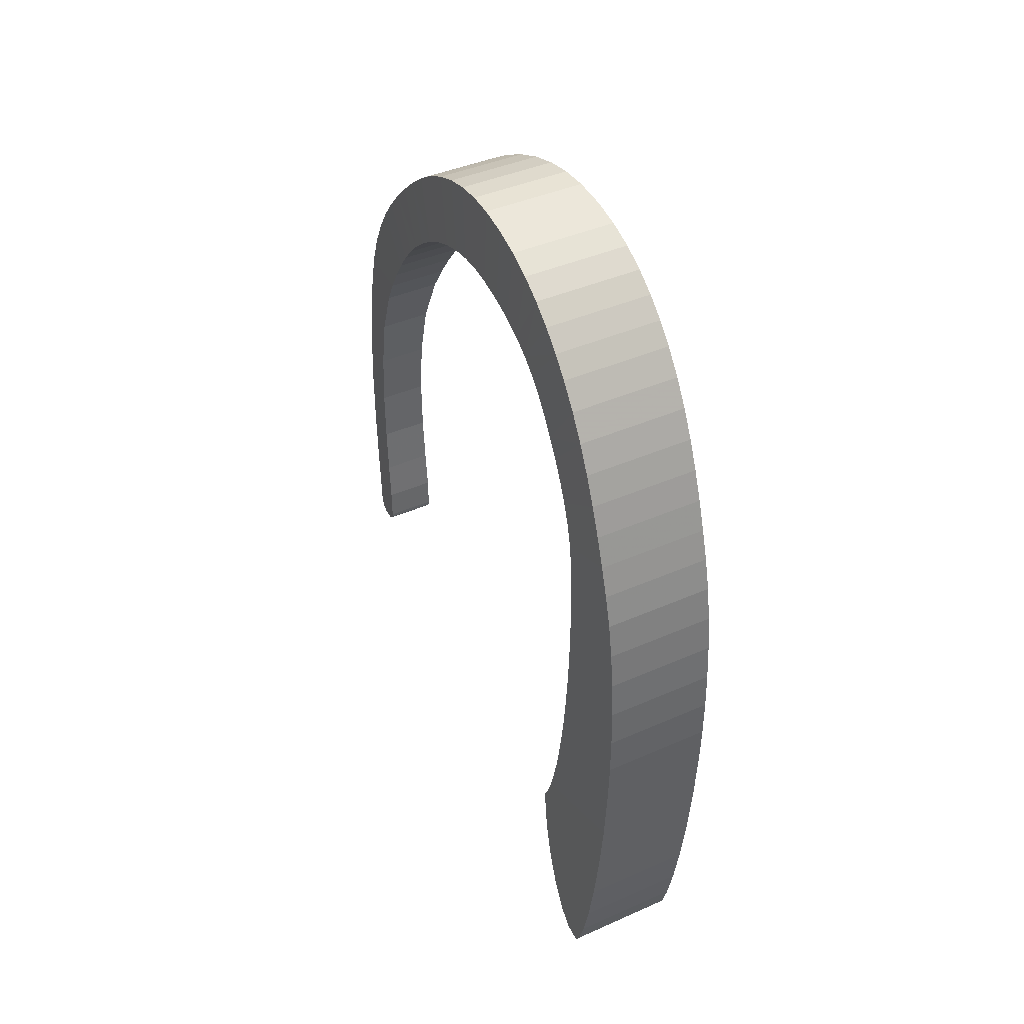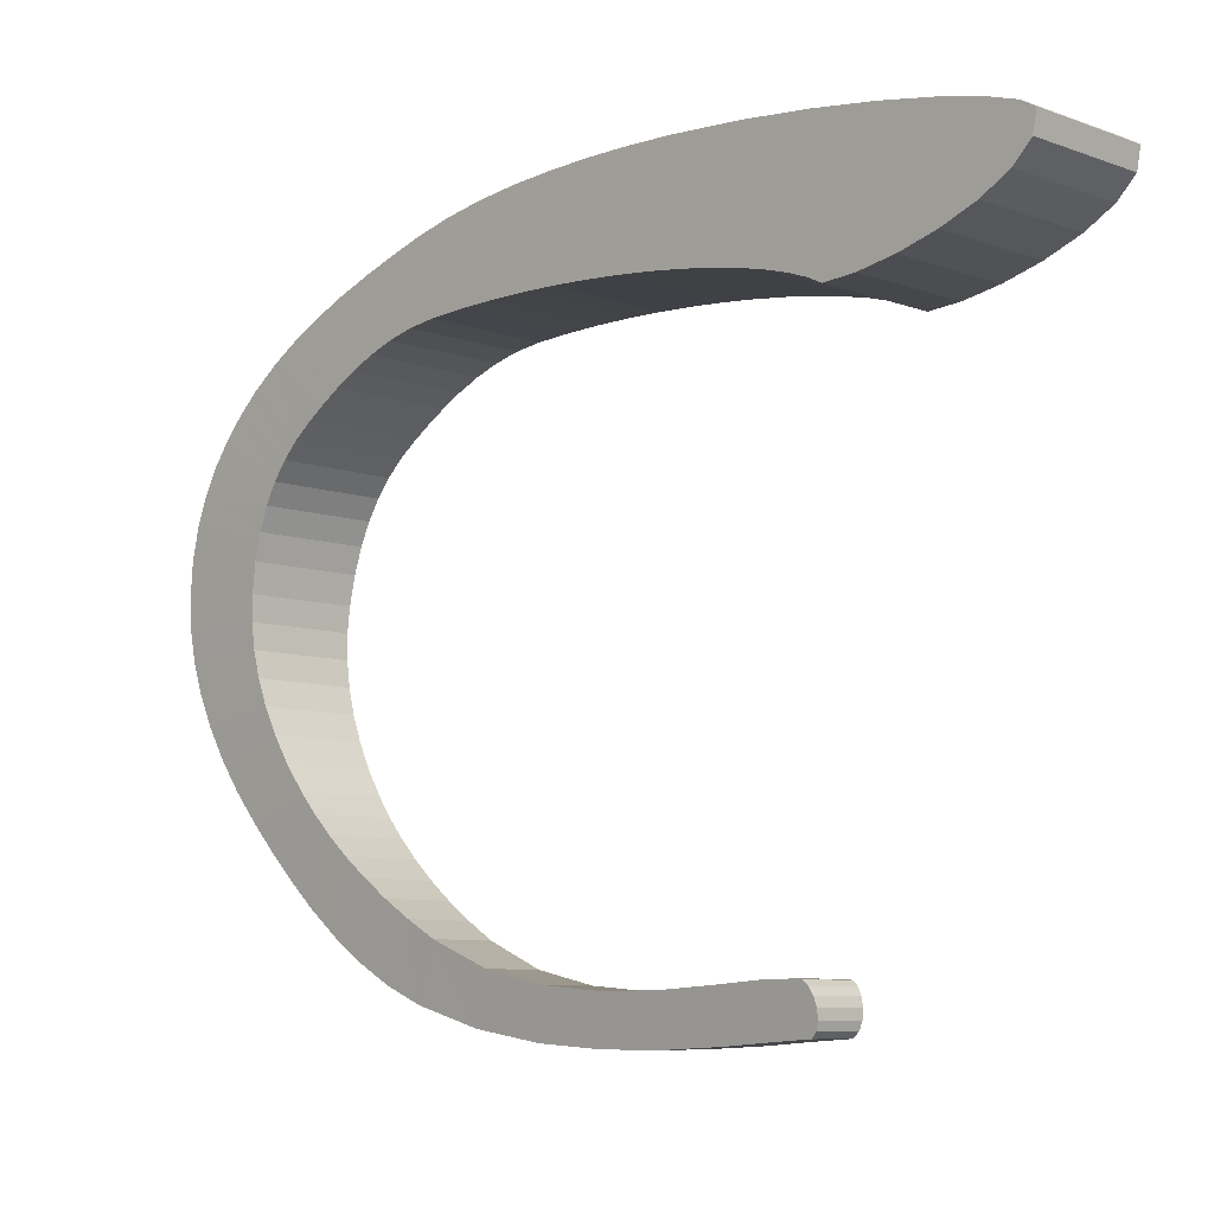
<metadata>
{"format":"obj","ext":"obj","renderer":"f3d","projection":"perspective","resolution":1024,"background":"white","views":[{"elev":41.9,"azim":152.1,"up":"+Z"},{"elev":-8.1,"azim":135.1,"up":"+Y"}]}
</metadata>
<code>
v -0.4058 -0.3269 -0.2281
v -0.4486 -0.3269 -0.2281
v -0.4489 -0.3246 -0.2631
v -0.4062 -0.3303 -0.1809
v -0.4543 -0.2837 -0.254
v -0.4055 -0.3246 -0.2631
v -0.4013 -0.2843 -0.2208
v -0.4481 -0.3303 -0.1809
v -0.4542 -0.2843 -0.2208
v -0.4496 -0.3193 -0.2681
v -0.4012 -0.2837 -0.254
v -0.4016 -0.2875 -0.1762
v -0.4065 -0.3331 -0.1244
v -0.4506 -0.312 -0.2702
v -0.405 -0.3193 -0.2681
v -0.4538 -0.2875 -0.1762
v -0.4019 -0.2908 -0.1229
v -0.4478 -0.3331 -0.1244
v -0.4013 -0.2845 -0.2593
v -0.4517 -0.3037 -0.2699
v -0.4042 -0.312 -0.2702
v -0.4534 -0.2908 -0.1229
v -0.402 -0.2913 -0.06409
v -0.4065 -0.3334 -0.06149
v -0.4017 -0.2889 -0.264
v -0.4542 -0.2845 -0.2593
v -0.4528 -0.2956 -0.2677
v -0.4033 -0.3037 -0.2699
v -0.4533 -0.2913 -0.06409
v -0.4477 -0.3334 -0.06149
v -0.4024 -0.2956 -0.2677
v -0.4537 -0.2889 -0.264
v -0.454 -0.2865 -0.00269
v -0.4015 -0.2865 -0.00269
v -0.406 -0.3293 0.005164
v -0.4483 -0.3293 0.005164
v -0.4556 -0.2738 0.0583
v -0.4002 -0.2738 0.0583
v -0.4049 -0.319 0.0727
v -0.4497 -0.319 0.0727
v -0.4584 -0.2504 0.1159
v -0.3979 -0.2504 0.1159
v -0.403 -0.3006 0.1383
v -0.4521 -0.3006 0.1383
v -0.4603 -0.2343 0.144
v -0.3964 -0.2343 0.144
v -0.4014 -0.2856 0.1731
v -0.4541 -0.2856 0.1731
v -0.4622 -0.2177 0.1699
v -0.3949 -0.2177 0.1699
v -0.3996 -0.2673 0.2051
v -0.4564 -0.2673 0.2051
v -0.4641 -0.2007 0.1935
v -0.3934 -0.2007 0.1935
v -0.3975 -0.2464 0.2345
v -0.4589 -0.2464 0.2345
v -0.4659 -0.1832 0.215
v -0.3919 -0.1832 0.215
v -0.3954 -0.2237 0.2615
v -0.4615 -0.2237 0.2615
v -0.4678 -0.1654 0.2344
v -0.3904 -0.1654 0.2344
v -0.3933 -0.1998 0.2863
v -0.4642 -0.1998 0.2863
v -0.4695 -0.1473 0.2518
v -0.389 -0.1473 0.2518
v -0.3913 -0.1756 0.3091
v -0.4667 -0.1756 0.3091
v -0.4712 -0.1289 0.2672
v -0.3877 -0.1289 0.2672
v -0.3894 -0.1517 0.33
v -0.4691 -0.1517 0.33
v -0.4734 -0.1049 0.2843
v -0.386 -0.1049 0.2843
v -0.3873 -0.1243 0.3517
v -0.4717 -0.1243 0.3517
v -0.4754 -0.0807 0.2985
v -0.3844 -0.0807 0.2985
v -0.3854 -0.09647 0.3701
v -0.4741 -0.09647 0.3701
v -0.4772 -0.05642 0.3097
v -0.3828 -0.05642 0.3097
v -0.3836 -0.06842 0.3852
v -0.4763 -0.06842 0.3852
v -0.479 -0.03222 0.3179
v -0.3815 -0.03222 0.3179
v -0.3819 -0.04026 0.3968
v -0.4784 -0.04026 0.3968
v -0.4805 -0.008217 0.3231
v -0.3802 -0.008217 0.3231
v -0.3804 -0.01214 0.4047
v -0.4803 -0.01214 0.4047
v -0.482 0.01544 0.3251
v -0.379 0.01544 0.3251
v -0.379 0.01579 0.4089
v -0.482 0.01579 0.4089
v -0.4833 0.03861 0.3239
v -0.378 0.03861 0.3239
v -0.3778 0.04338 0.4092
v -0.4835 0.04338 0.4092
v -0.4846 0.06545 0.3193
v -0.3766 0.07452 0.4051
v -0.485 0.07452 0.4051
v -0.377 0.06545 0.3193
v -0.4856 0.08928 0.3125
v -0.4861 0.1029 0.3973
v -0.3757 0.1029 0.3973
v -0.3761 0.08928 0.3125
v -0.4864 0.1104 0.3035
v -0.487 0.1287 0.3863
v -0.375 0.1287 0.3863
v -0.3755 0.1104 0.3035
v -0.487 0.129 0.2925
v -0.4877 0.152 0.3724
v -0.3745 0.152 0.3724
v -0.375 0.129 0.2925
v -0.4875 0.1453 0.2794
v -0.4882 0.1732 0.3561
v -0.3741 0.1732 0.3561
v -0.3746 0.1453 0.2794
v -0.4885 0.1923 0.3379
v -0.3738 0.1923 0.3379
v -0.4879 0.1598 0.2645
v -0.4888 0.2095 0.3182
v -0.3736 0.2095 0.3182
v -0.3743 0.1598 0.2645
v -0.489 0.2277 0.2931
v -0.4882 0.1725 0.2478
v -0.3734 0.2277 0.2931
v -0.3741 0.1725 0.2478
v -0.3734 0.2438 0.266
v -0.4884 0.184 0.2303
v -0.3739 0.184 0.2303
v -0.4891 0.2438 0.266
v -0.3733 0.2581 0.2374
v -0.3738 0.1953 0.2115
v -0.4886 0.1953 0.2115
v -0.4891 0.2581 0.2374
v -0.3733 0.2707 0.2075
v -0.3736 0.2061 0.1913
v -0.4887 0.2061 0.1913
v -0.4891 0.2707 0.2075
v -0.3735 0.2157 0.1697
v -0.3734 0.2821 0.1767
v -0.4889 0.2157 0.1697
v -0.4891 0.2821 0.1767
v -0.3735 0.2237 0.1465
v -0.4889 0.2237 0.1465
v -0.3734 0.2925 0.1454
v -0.489 0.2925 0.1454
v -0.3734 0.2296 0.1218
v -0.489 0.2296 0.1218
v -0.3735 0.3022 0.1137
v -0.4889 0.3022 0.1137
v -0.3734 0.2329 0.09552
v -0.489 0.2329 0.09552
v -0.3735 0.3106 0.07994
v -0.4889 0.3106 0.07994
v -0.3734 0.2346 0.06192
v -0.489 0.2346 0.06192
v -0.3736 0.317 0.04329
v -0.4888 0.317 0.04329
v -0.3734 0.2354 0.02758
v -0.489 0.2354 0.02758
v -0.3736 0.3216 0.004325
v -0.4887 0.3216 0.004325
v -0.3734 0.2353 -0.007123
v -0.489 0.2353 -0.007123
v -0.3737 0.3245 -0.03641
v -0.4887 0.3245 -0.03641
v -0.3734 0.2343 -0.04182
v -0.489 0.2343 -0.04182
v -0.3737 0.3258 -0.07838
v -0.3734 0.2324 -0.07613
v -0.4887 0.3258 -0.07838
v -0.489 0.2324 -0.07613
v -0.3734 0.2299 -0.1097
v -0.3737 0.3257 -0.121
v -0.489 0.2299 -0.1097
v -0.4887 0.3257 -0.121
v -0.3735 0.2265 -0.1422
v -0.489 0.2265 -0.1422
v -0.3737 0.3244 -0.1638
v -0.4887 0.3244 -0.1638
v -0.3735 0.2226 -0.1731
v -0.4889 0.2226 -0.1731
v -0.3736 0.32 -0.2323
v -0.3735 0.218 -0.2023
v -0.4887 0.32 -0.2323
v -0.4889 0.218 -0.2023
v -0.3736 0.3134 -0.2975
v -0.3736 0.2128 -0.2291
v -0.4888 0.2128 -0.2291
v -0.4888 0.3134 -0.2975
v -0.3737 0.2011 -0.2747
v -0.3736 0.2072 -0.2534
v -0.3735 0.3053 -0.3569
v -0.4887 0.2011 -0.2747
v -0.3738 0.1945 -0.2927
v -0.4888 0.2072 -0.2534
v -0.4889 0.3053 -0.3569
v -0.3738 0.1896 -0.3372
v -0.4886 0.1945 -0.2927
v -0.3739 0.1876 -0.307
v -0.3734 0.2963 -0.4082
v -0.4885 0.1896 -0.3372
v -0.3738 0.1959 -0.3723
v -0.4885 0.1876 -0.307
v -0.489 0.2963 -0.4082
v -0.3736 0.2058 -0.4086
v -0.4886 0.1959 -0.3723
v -0.3734 0.287 -0.4492
v -0.4887 0.2058 -0.4086
v -0.3735 0.2188 -0.4423
v -0.4891 0.287 -0.4492
v -0.4889 0.2188 -0.4423
v -0.3733 0.2782 -0.4774
v -0.3734 0.2343 -0.4697
v -0.489 0.2343 -0.4697
v -0.4891 0.2782 -0.4774
v -0.3733 0.2706 -0.4906
v -0.3733 0.2518 -0.4871
v -0.4891 0.2518 -0.4871
v -0.4891 0.2706 -0.4906
f 1 2 3
f 1 4 2
f 3 2 5
f 6 1 3
f 1 7 4
f 4 8 2
f 5 2 9
f 10 3 5
f 6 11 1
f 10 6 3
f 11 7 1
f 7 12 4
f 4 13 8
f 2 8 9
f 11 5 9
f 14 10 5
f 15 11 6
f 15 6 10
f 11 9 7
f 7 16 12
f 4 12 17
f 4 17 13
f 13 18 8
f 9 8 16
f 11 19 5
f 14 15 10
f 14 5 20
f 21 11 15
f 7 9 16
f 12 16 22
f 12 22 17
f 13 17 23
f 13 24 18
f 8 18 22
f 8 22 16
f 25 19 11
f 19 26 5
f 21 15 14
f 20 5 27
f 20 21 14
f 21 28 11
f 17 22 29
f 17 29 23
f 13 23 24
f 24 30 18
f 18 29 22
f 19 25 26
f 31 25 11
f 32 5 26
f 27 5 32
f 27 28 20
f 28 21 20
f 28 31 11
f 23 29 33
f 23 34 24
f 35 30 24
f 18 30 29
f 25 32 26
f 25 31 32
f 32 31 27
f 31 28 27
f 29 30 33
f 34 23 33
f 24 34 35
f 35 36 30
f 30 36 33
f 34 33 37
f 34 38 35
f 39 36 35
f 33 36 37
f 38 34 37
f 35 38 39
f 39 40 36
f 36 40 37
f 38 37 41
f 38 42 39
f 43 40 39
f 37 40 41
f 42 38 41
f 39 42 43
f 43 44 40
f 40 44 41
f 42 41 45
f 42 46 43
f 47 44 43
f 41 44 45
f 46 42 45
f 43 46 47
f 47 48 44
f 44 48 45
f 46 45 49
f 46 50 47
f 51 48 47
f 45 48 49
f 50 46 49
f 50 51 47
f 51 52 48
f 49 48 52
f 50 49 53
f 50 54 51
f 55 52 51
f 49 52 53
f 54 50 53
f 54 55 51
f 55 56 52
f 53 52 56
f 54 53 57
f 54 58 55
f 59 56 55
f 53 56 57
f 58 54 57
f 58 59 55
f 59 60 56
f 57 56 60
f 58 57 61
f 58 62 59
f 63 60 59
f 57 60 61
f 62 58 61
f 62 63 59
f 63 64 60
f 61 60 64
f 65 62 61
f 62 66 63
f 67 64 63
f 61 64 65
f 66 62 65
f 66 67 63
f 68 64 67
f 65 64 68
f 69 66 65
f 66 70 67
f 71 68 67
f 65 68 69
f 70 66 69
f 70 71 67
f 72 68 71
f 69 68 72
f 73 70 69
f 70 74 71
f 75 72 71
f 69 72 73
f 74 70 73
f 74 75 71
f 76 72 75
f 73 72 76
f 77 74 73
f 74 78 75
f 79 76 75
f 73 76 77
f 78 74 77
f 78 79 75
f 80 76 79
f 77 76 80
f 81 78 77
f 78 82 79
f 83 80 79
f 77 80 81
f 82 78 81
f 82 83 79
f 83 84 80
f 81 80 84
f 85 82 81
f 82 86 83
f 87 84 83
f 81 84 85
f 86 82 85
f 86 87 83
f 87 88 84
f 85 84 88
f 89 86 85
f 86 90 87
f 91 88 87
f 85 88 89
f 90 86 89
f 90 91 87
f 91 92 88
f 89 88 92
f 93 90 89
f 90 94 91
f 95 92 91
f 89 92 93
f 94 90 93
f 94 95 91
f 96 92 95
f 93 92 96
f 97 94 93
f 98 95 94
f 99 96 95
f 97 93 96
f 97 98 94
f 98 99 95
f 100 96 99
f 97 96 100
f 101 98 97
f 98 102 99
f 102 100 99
f 97 100 103
f 104 98 101
f 101 97 103
f 104 102 98
f 102 103 100
f 105 104 101
f 101 103 106
f 104 107 102
f 107 103 102
f 108 104 105
f 105 101 106
f 107 106 103
f 108 107 104
f 109 108 105
f 105 106 110
f 111 106 107
f 108 111 107
f 112 108 109
f 109 105 110
f 111 110 106
f 112 111 108
f 113 112 109
f 109 110 114
f 115 110 111
f 112 115 111
f 116 112 113
f 113 109 114
f 114 110 115
f 116 115 112
f 117 116 113
f 113 114 118
f 119 114 115
f 116 119 115
f 120 116 117
f 117 113 121
f 118 114 119
f 113 118 121
f 116 122 119
f 120 122 116
f 120 117 123
f 117 121 124
f 122 118 119
f 121 118 122
f 120 125 122
f 123 117 124
f 126 120 123
f 125 124 121
f 125 121 122
f 126 125 120
f 123 124 127
f 126 123 128
f 129 124 125
f 126 129 125
f 129 127 124
f 128 123 127
f 130 126 128
f 130 129 126
f 131 127 129
f 132 128 127
f 130 128 132
f 133 129 130
f 131 134 127
f 133 131 129
f 132 127 134
f 133 130 132
f 135 134 131
f 136 131 133
f 137 132 134
f 133 132 137
f 135 138 134
f 136 135 131
f 136 133 137
f 137 134 138
f 135 139 138
f 140 135 136
f 136 137 141
f 141 137 138
f 140 139 135
f 139 142 138
f 140 136 141
f 141 138 142
f 143 139 140
f 139 144 142
f 140 141 145
f 145 141 142
f 143 144 139
f 143 140 145
f 144 146 142
f 145 142 146
f 147 144 143
f 143 145 148
f 144 149 146
f 148 145 146
f 149 144 147
f 147 143 148
f 149 150 146
f 150 148 146
f 151 149 147
f 147 148 152
f 149 153 150
f 152 148 150
f 153 149 151
f 151 147 152
f 153 154 150
f 154 152 150
f 155 153 151
f 151 152 156
f 153 157 154
f 156 152 154
f 157 153 155
f 155 151 156
f 157 158 154
f 158 156 154
f 159 157 155
f 155 156 160
f 157 161 158
f 160 156 158
f 161 157 159
f 159 155 160
f 161 162 158
f 162 160 158
f 163 161 159
f 159 160 164
f 161 165 162
f 164 160 162
f 165 161 163
f 163 159 164
f 165 166 162
f 166 164 162
f 167 165 163
f 163 164 168
f 165 169 166
f 168 164 166
f 169 165 167
f 163 168 167
f 169 170 166
f 170 168 166
f 171 169 167
f 167 168 172
f 169 173 170
f 172 168 170
f 174 169 171
f 167 172 171
f 173 169 174
f 173 175 170
f 176 172 170
f 171 176 174
f 171 172 176
f 177 173 174
f 178 175 173
f 175 176 170
f 174 176 179
f 178 173 177
f 174 179 177
f 178 180 175
f 179 176 175
f 181 178 177
f 177 179 182
f 183 180 178
f 180 179 175
f 183 178 181
f 177 182 181
f 182 179 180
f 183 184 180
f 185 183 181
f 181 182 186
f 184 182 180
f 187 184 183
f 188 183 185
f 181 186 185
f 186 182 184
f 187 189 184
f 187 183 188
f 185 190 188
f 185 186 190
f 190 186 184
f 191 189 187
f 189 190 184
f 187 188 192
f 188 190 193
f 191 194 189
f 191 187 195
f 189 193 190
f 188 193 192
f 196 187 192
f 197 194 191
f 194 198 189
f 195 187 196
f 191 195 199
f 200 193 189
f 192 193 200
f 192 200 196
f 197 201 194
f 197 191 202
f 194 203 198
f 198 200 189
f 196 198 195
f 195 203 199
f 204 191 199
f 196 200 198
f 205 201 197
f 201 206 194
f 202 191 204
f 207 197 202
f 208 203 194
f 195 198 203
f 199 203 208
f 199 208 204
f 205 209 201
f 210 205 197
f 211 206 201
f 206 208 194
f 202 204 206
f 210 197 207
f 207 202 211
f 204 208 206
f 212 209 205
f 213 201 209
f 214 205 210
f 202 206 211
f 213 211 201
f 210 207 213
f 207 211 213
f 212 215 209
f 212 205 214
f 216 213 209
f 214 210 216
f 210 213 216
f 217 215 212
f 215 216 209
f 218 212 214
f 214 216 219
f 217 220 215
f 217 212 218
f 219 216 215
f 218 214 219
f 221 220 217
f 220 219 215
f 222 217 218
f 223 218 219
f 221 224 220
f 221 217 222
f 223 219 220
f 222 218 223
f 221 222 224
f 224 223 220
f 224 222 223
f 3 2 1
f 2 4 1
f 5 2 3
f 3 1 6
f 4 7 1
f 2 8 4
f 9 2 5
f 5 3 10
f 1 11 6
f 3 6 10
f 1 7 11
f 4 12 7
f 8 13 4
f 9 8 2
f 9 5 11
f 5 10 14
f 6 11 15
f 10 6 15
f 7 9 11
f 12 16 7
f 17 12 4
f 13 17 4
f 8 18 13
f 16 8 9
f 5 19 11
f 10 15 14
f 20 5 14
f 15 11 21
f 16 9 7
f 22 16 12
f 17 22 12
f 23 17 13
f 18 24 13
f 22 18 8
f 16 22 8
f 11 19 25
f 5 26 19
f 14 15 21
f 27 5 20
f 14 21 20
f 11 28 21
f 29 22 17
f 23 29 17
f 24 23 13
f 18 30 24
f 22 29 18
f 26 25 19
f 11 25 31
f 26 5 32
f 32 5 27
f 20 28 27
f 20 21 28
f 11 31 28
f 33 29 23
f 24 34 23
f 24 30 35
f 29 30 18
f 26 32 25
f 32 31 25
f 27 31 32
f 27 28 31
f 33 30 29
f 33 23 34
f 35 34 24
f 30 36 35
f 33 36 30
f 37 33 34
f 35 38 34
f 35 36 39
f 37 36 33
f 37 34 38
f 39 38 35
f 36 40 39
f 37 40 36
f 41 37 38
f 39 42 38
f 39 40 43
f 41 40 37
f 41 38 42
f 43 42 39
f 40 44 43
f 41 44 40
f 45 41 42
f 43 46 42
f 43 44 47
f 45 44 41
f 45 42 46
f 47 46 43
f 44 48 47
f 45 48 44
f 49 45 46
f 47 50 46
f 47 48 51
f 49 48 45
f 49 46 50
f 47 51 50
f 48 52 51
f 52 48 49
f 53 49 50
f 51 54 50
f 51 52 55
f 53 52 49
f 53 50 54
f 51 55 54
f 52 56 55
f 56 52 53
f 57 53 54
f 55 58 54
f 55 56 59
f 57 56 53
f 57 54 58
f 55 59 58
f 56 60 59
f 60 56 57
f 61 57 58
f 59 62 58
f 59 60 63
f 61 60 57
f 61 58 62
f 59 63 62
f 60 64 63
f 64 60 61
f 61 62 65
f 63 66 62
f 63 64 67
f 65 64 61
f 65 62 66
f 63 67 66
f 67 64 68
f 68 64 65
f 65 66 69
f 67 70 66
f 67 68 71
f 69 68 65
f 69 66 70
f 67 71 70
f 71 68 72
f 72 68 69
f 69 70 73
f 71 74 70
f 71 72 75
f 73 72 69
f 73 70 74
f 71 75 74
f 75 72 76
f 76 72 73
f 73 74 77
f 75 78 74
f 75 76 79
f 77 76 73
f 77 74 78
f 75 79 78
f 79 76 80
f 80 76 77
f 77 78 81
f 79 82 78
f 79 80 83
f 81 80 77
f 81 78 82
f 79 83 82
f 80 84 83
f 84 80 81
f 81 82 85
f 83 86 82
f 83 84 87
f 85 84 81
f 85 82 86
f 83 87 86
f 84 88 87
f 88 84 85
f 85 86 89
f 87 90 86
f 87 88 91
f 89 88 85
f 89 86 90
f 87 91 90
f 88 92 91
f 92 88 89
f 89 90 93
f 91 94 90
f 91 92 95
f 93 92 89
f 93 90 94
f 91 95 94
f 95 92 96
f 96 92 93
f 93 94 97
f 94 95 98
f 95 96 99
f 96 93 97
f 94 98 97
f 95 99 98
f 99 96 100
f 100 96 97
f 97 98 101
f 99 102 98
f 99 100 102
f 103 100 97
f 101 98 104
f 103 97 101
f 98 102 104
f 100 103 102
f 101 104 105
f 106 103 101
f 102 107 104
f 102 103 107
f 105 104 108
f 106 101 105
f 103 106 107
f 104 107 108
f 105 108 109
f 110 106 105
f 107 106 111
f 107 111 108
f 109 108 112
f 110 105 109
f 106 110 111
f 108 111 112
f 109 112 113
f 114 110 109
f 111 110 115
f 111 115 112
f 113 112 116
f 114 109 113
f 115 110 114
f 112 115 116
f 113 116 117
f 118 114 113
f 115 114 119
f 115 119 116
f 117 116 120
f 121 113 117
f 119 114 118
f 121 118 113
f 119 122 116
f 116 122 120
f 123 117 120
f 124 121 117
f 119 118 122
f 122 118 121
f 122 125 120
f 124 117 123
f 123 120 126
f 121 124 125
f 122 121 125
f 120 125 126
f 127 124 123
f 128 123 126
f 125 124 129
f 125 129 126
f 124 127 129
f 127 123 128
f 128 126 130
f 126 129 130
f 129 127 131
f 127 128 132
f 132 128 130
f 130 129 133
f 127 134 131
f 129 131 133
f 134 127 132
f 132 130 133
f 131 134 135
f 133 131 136
f 134 132 137
f 137 132 133
f 134 138 135
f 131 135 136
f 137 133 136
f 138 134 137
f 138 139 135
f 136 135 140
f 141 137 136
f 138 137 141
f 135 139 140
f 138 142 139
f 141 136 140
f 142 138 141
f 140 139 143
f 142 144 139
f 145 141 140
f 142 141 145
f 139 144 143
f 145 140 143
f 142 146 144
f 146 142 145
f 143 144 147
f 148 145 143
f 146 149 144
f 146 145 148
f 147 144 149
f 148 143 147
f 146 150 149
f 146 148 150
f 147 149 151
f 152 148 147
f 150 153 149
f 150 148 152
f 151 149 153
f 152 147 151
f 150 154 153
f 150 152 154
f 151 153 155
f 156 152 151
f 154 157 153
f 154 152 156
f 155 153 157
f 156 151 155
f 154 158 157
f 154 156 158
f 155 157 159
f 160 156 155
f 158 161 157
f 158 156 160
f 159 157 161
f 160 155 159
f 158 162 161
f 158 160 162
f 159 161 163
f 164 160 159
f 162 165 161
f 162 160 164
f 163 161 165
f 164 159 163
f 162 166 165
f 162 164 166
f 163 165 167
f 168 164 163
f 166 169 165
f 166 164 168
f 167 165 169
f 167 168 163
f 166 170 169
f 166 168 170
f 167 169 171
f 172 168 167
f 170 173 169
f 170 168 172
f 171 169 174
f 171 172 167
f 174 169 173
f 170 175 173
f 170 172 176
f 174 176 171
f 176 172 171
f 174 173 177
f 173 175 178
f 170 176 175
f 179 176 174
f 177 173 178
f 177 179 174
f 175 180 178
f 175 176 179
f 177 178 181
f 182 179 177
f 178 180 183
f 175 179 180
f 181 178 183
f 181 182 177
f 180 179 182
f 180 184 183
f 181 183 185
f 186 182 181
f 180 182 184
f 183 184 187
f 185 183 188
f 185 186 181
f 184 182 186
f 184 189 187
f 188 183 187
f 188 190 185
f 190 186 185
f 184 186 190
f 187 189 191
f 184 190 189
f 192 188 187
f 193 190 188
f 189 194 191
f 195 187 191
f 190 193 189
f 192 193 188
f 192 187 196
f 191 194 197
f 189 198 194
f 196 187 195
f 199 195 191
f 189 193 200
f 200 193 192
f 196 200 192
f 194 201 197
f 202 191 197
f 198 203 194
f 189 200 198
f 195 198 196
f 199 203 195
f 199 191 204
f 198 200 196
f 197 201 205
f 194 206 201
f 204 191 202
f 202 197 207
f 194 203 208
f 203 198 195
f 208 203 199
f 204 208 199
f 201 209 205
f 197 205 210
f 201 206 211
f 194 208 206
f 206 204 202
f 207 197 210
f 211 202 207
f 206 208 204
f 205 209 212
f 209 201 213
f 210 205 214
f 211 206 202
f 201 211 213
f 213 207 210
f 213 211 207
f 209 215 212
f 214 205 212
f 209 213 216
f 216 210 214
f 216 213 210
f 212 215 217
f 209 216 215
f 214 212 218
f 219 216 214
f 215 220 217
f 218 212 217
f 215 216 219
f 219 214 218
f 217 220 221
f 215 219 220
f 218 217 222
f 219 218 223
f 220 224 221
f 222 217 221
f 220 219 223
f 223 218 222
f 224 222 221
f 220 223 224
f 223 222 224

</code>
